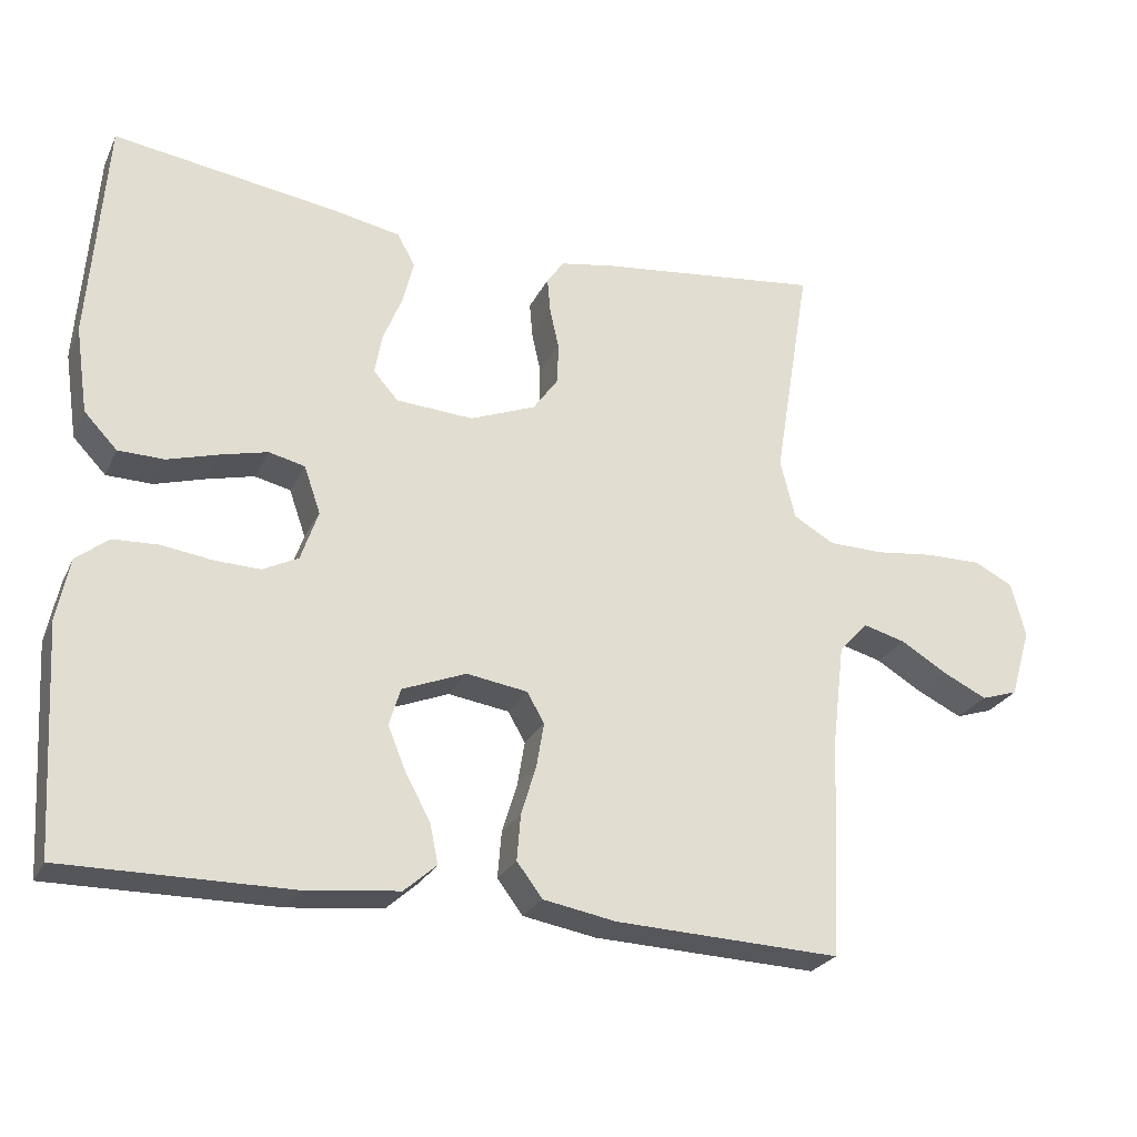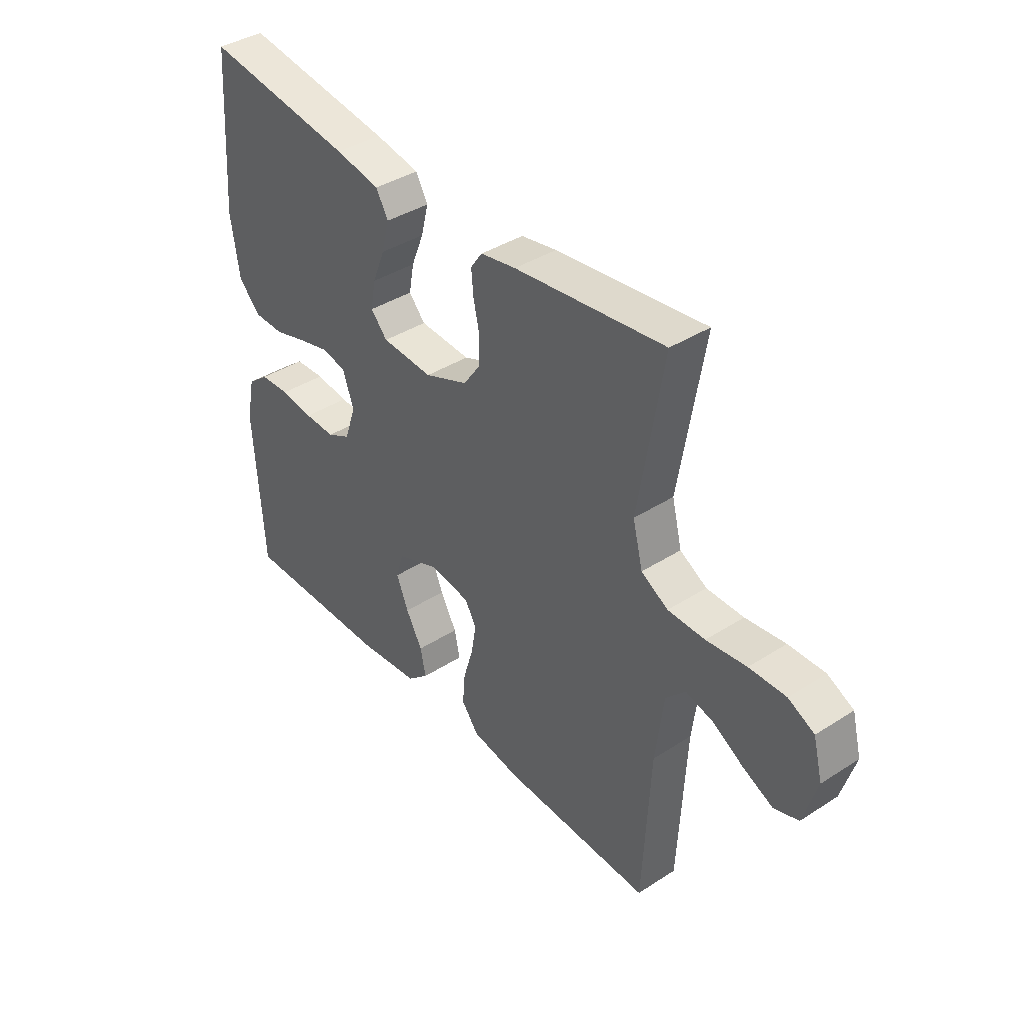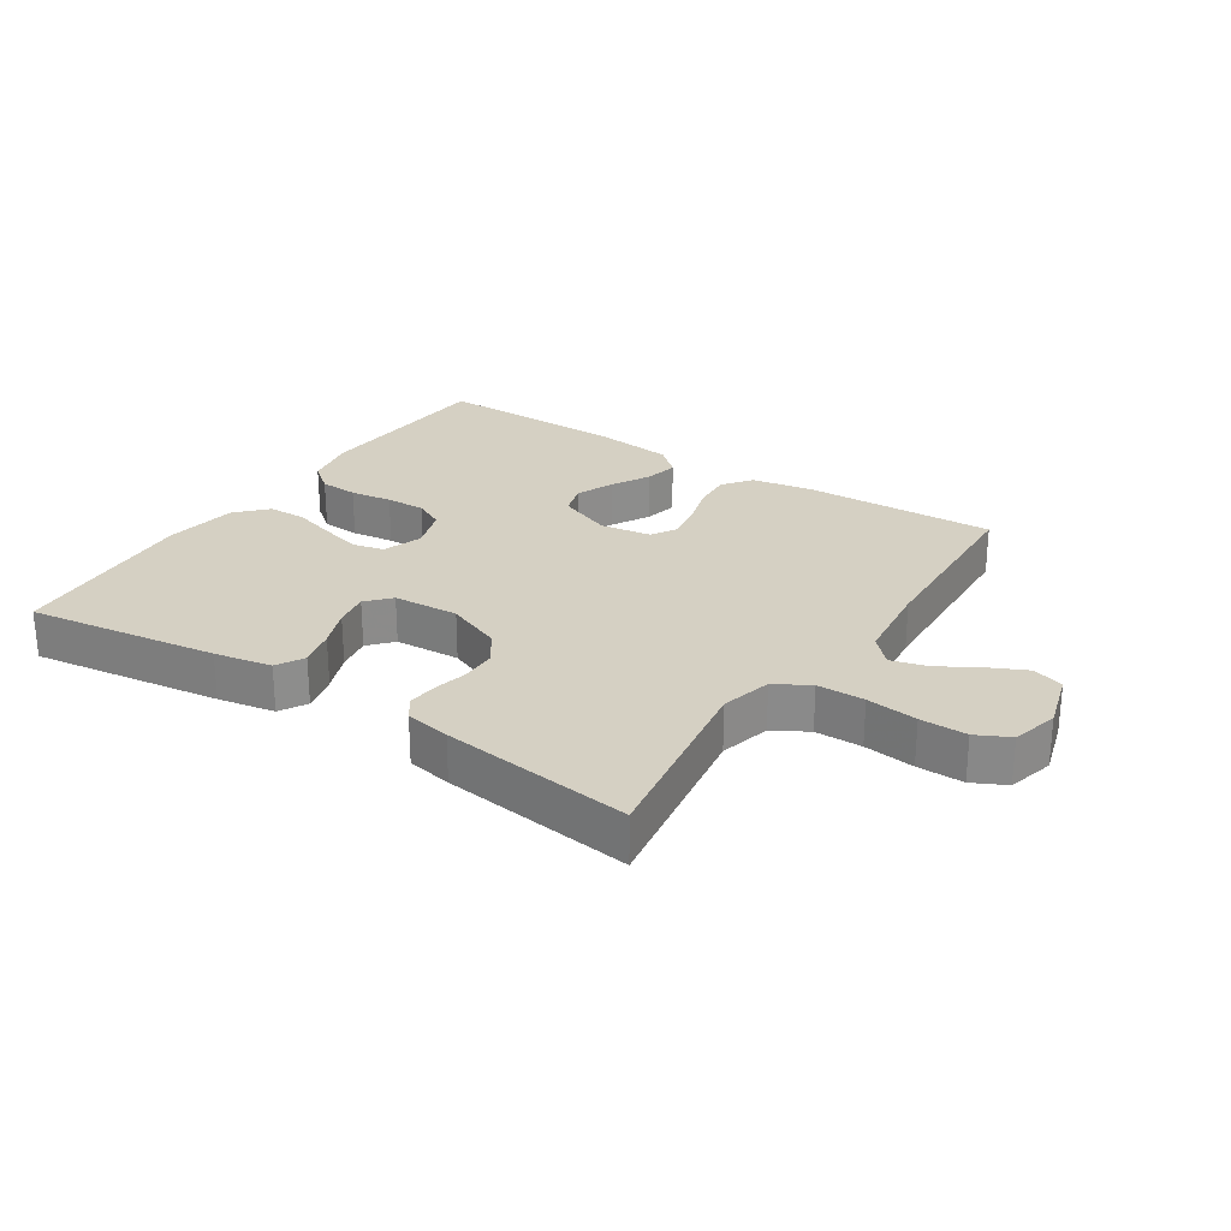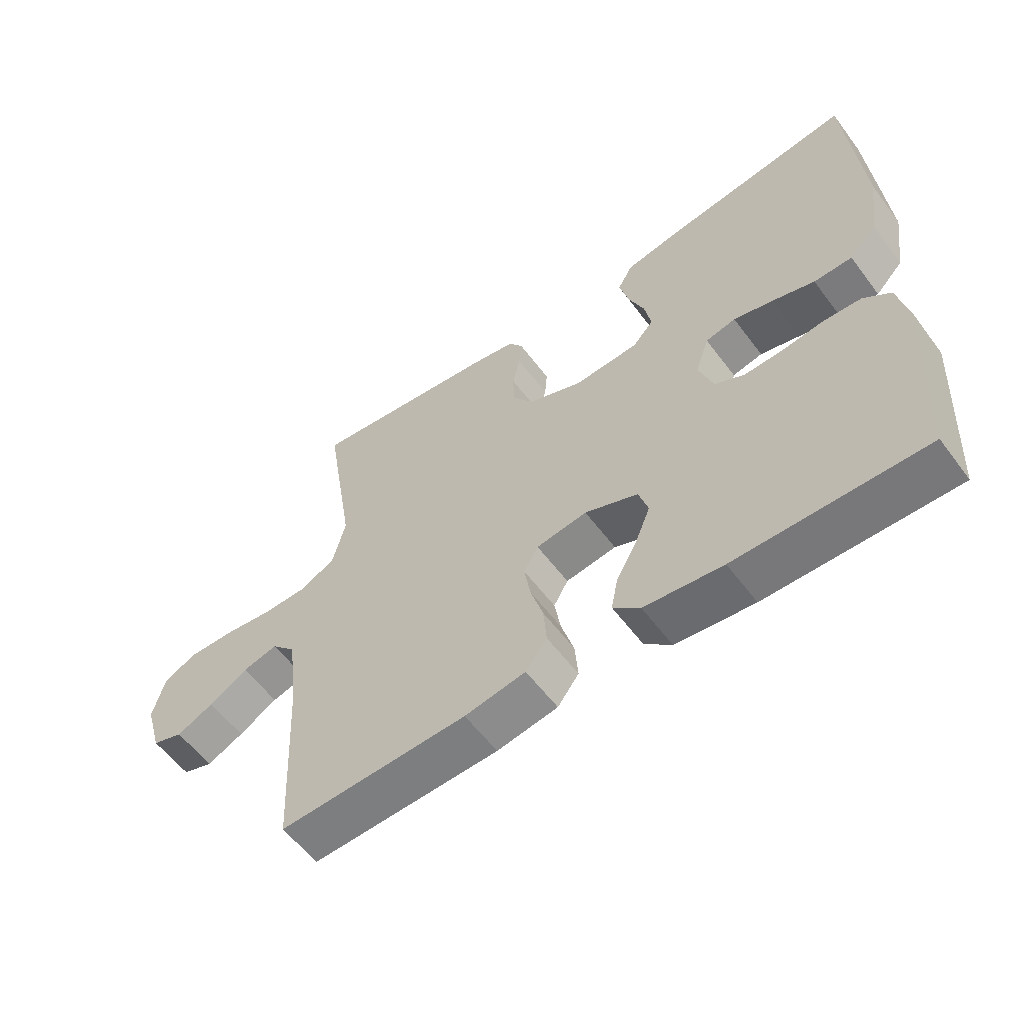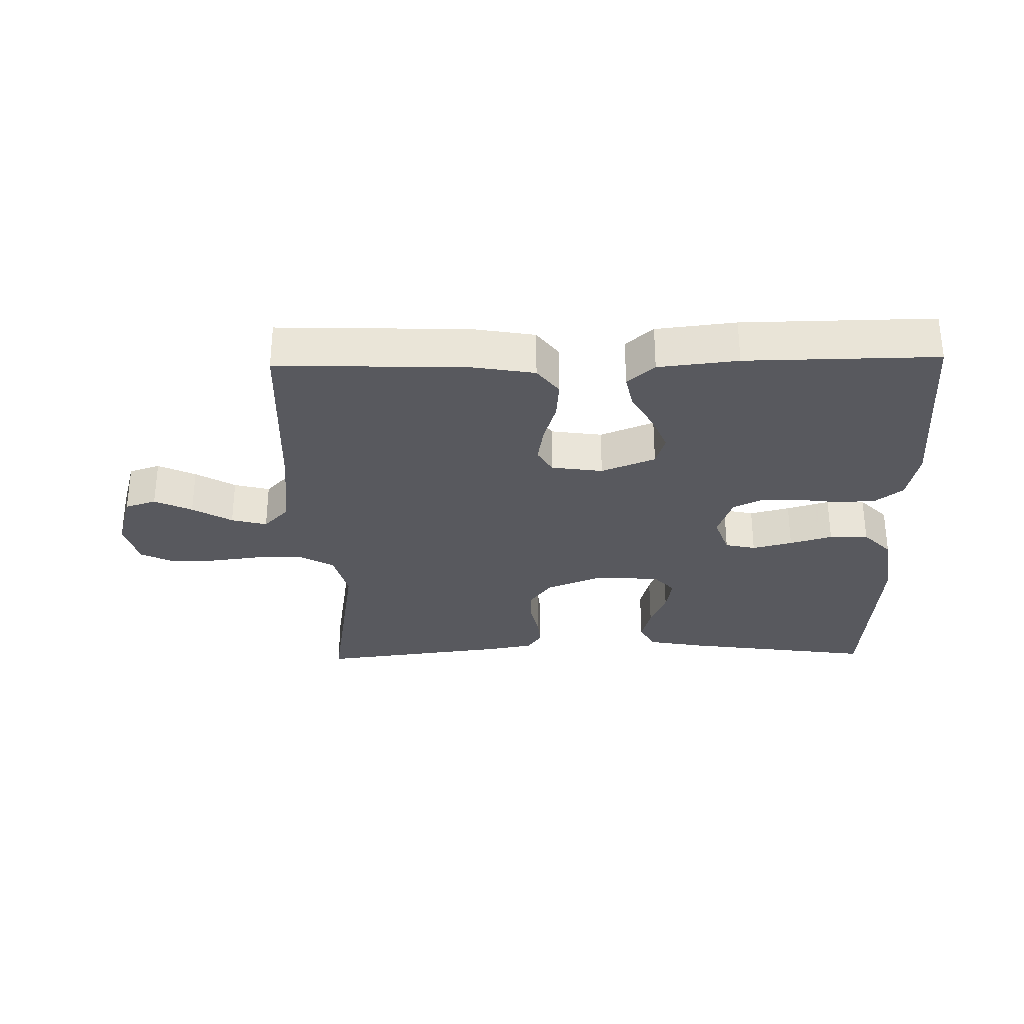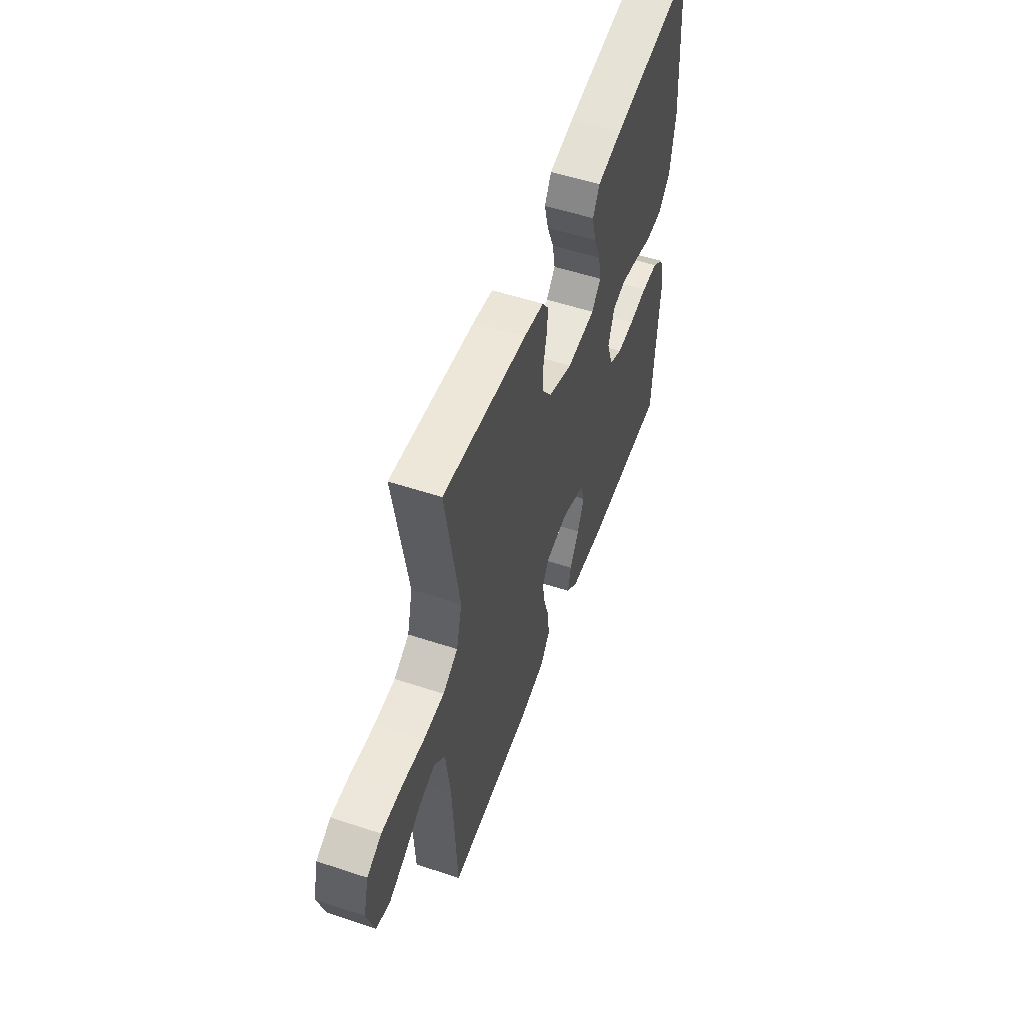
<metadata>
{"format":"obj","ext":"obj","renderer":"f3d","projection":"perspective","resolution":1024,"background":"white","views":[{"elev":-25.9,"azim":-21.2,"up":"+Z"},{"elev":39.3,"azim":51.3,"up":"+Z"},{"elev":26.1,"azim":33.4,"up":"+Y"},{"elev":-57.9,"azim":-143.5,"up":"+Z"},{"elev":-30.3,"azim":-178.7,"up":"+Y"},{"elev":54.0,"azim":109.4,"up":"+Z"}]}
</metadata>
<code>
v 0.5 0.07 -0.5
v 0.2 0.07 -0.489
v 0.103 0.07 -0.472
v 0.069 0.07 -0.427
v 0.074 0.07 -0.366
v 0.094 0.07 -0.3
v 0.104 0.07 -0.241
v 0.081 0.07 -0.201
v 0 0.07 -0.189
v -0.085 0.07 -0.223
v -0.1 0.07 -0.273
v -0.076 0.07 -0.332
v -0.043 0.07 -0.392
v -0.032 0.07 -0.445
v -0.075 0.07 -0.483
v -0.2 0.07 -0.497
v -0.5 0.07 -0.5
v -0.518 0.07 -0.2
v -0.501 0.07 -0.117
v -0.458 0.07 -0.083
v -0.398 0.07 -0.08
v -0.332 0.07 -0.089
v -0.27 0.07 -0.091
v -0.223 0.07 -0.067
v -0.2 0.07 0
v -0.222 0.07 0.063
v -0.27 0.07 0.074
v -0.333 0.07 0.058
v -0.4 0.07 0.038
v -0.461 0.07 0.039
v -0.505 0.07 0.085
v -0.522 0.07 0.2
v -0.5 0.07 0.5
v -0.2 0.07 0.457
v -0.11 0.07 0.44
v -0.086 0.07 0.397
v -0.101 0.07 0.338
v -0.126 0.07 0.276
v -0.136 0.07 0.221
v -0.103 0.07 0.184
v 0 0.07 0.178
v 0.087 0.07 0.213
v 0.121 0.07 0.261
v 0.122 0.07 0.316
v 0.11 0.07 0.37
v 0.106 0.07 0.417
v 0.129 0.07 0.45
v 0.2 0.07 0.463
v 0.5 0.07 0.5
v 0.451 0.07 0.2
v 0.471 0.07 0.12
v 0.525 0.07 0.089
v 0.599 0.07 0.088
v 0.679 0.07 0.098
v 0.752 0.07 0.099
v 0.804 0.07 0.073
v 0.823 0.07 0
v 0.796 0.07 -0.092
v 0.747 0.07 -0.108
v 0.688 0.07 -0.08
v 0.626 0.07 -0.043
v 0.57 0.07 -0.028
v 0.531 0.07 -0.069
v 0.515 0.07 -0.2
v 0.5 0 -0.5
v 0.2 0 -0.489
v 0.103 0 -0.472
v 0.069 0 -0.427
v 0.074 0 -0.366
v 0.094 0 -0.3
v 0.104 0 -0.241
v 0.081 0 -0.201
v 0 0 -0.189
v -0.085 0 -0.223
v -0.1 0 -0.273
v -0.076 0 -0.332
v -0.043 0 -0.392
v -0.032 0 -0.445
v -0.075 0 -0.483
v -0.2 0 -0.497
v -0.5 0 -0.5
v -0.518 0 -0.2
v -0.501 0 -0.117
v -0.458 0 -0.083
v -0.398 0 -0.08
v -0.332 0 -0.089
v -0.27 0 -0.091
v -0.223 0 -0.067
v -0.2 0 0
v -0.222 0 0.063
v -0.27 0 0.074
v -0.333 0 0.058
v -0.4 0 0.038
v -0.461 0 0.039
v -0.505 0 0.085
v -0.522 0 0.2
v -0.5 0 0.5
v -0.2 0 0.457
v -0.11 0 0.44
v -0.086 0 0.397
v -0.101 0 0.338
v -0.126 0 0.276
v -0.136 0 0.221
v -0.103 0 0.184
v 0 0 0.178
v 0.087 0 0.213
v 0.121 0 0.261
v 0.122 0 0.316
v 0.11 0 0.37
v 0.106 0 0.417
v 0.129 0 0.45
v 0.2 0 0.463
v 0.5 0 0.5
v 0.451 0 0.2
v 0.471 0 0.12
v 0.525 0 0.089
v 0.599 0 0.088
v 0.679 0 0.098
v 0.752 0 0.099
v 0.804 0 0.073
v 0.823 0 0
v 0.796 0 -0.092
v 0.747 0 -0.108
v 0.688 0 -0.08
v 0.626 0 -0.043
v 0.57 0 -0.028
v 0.531 0 -0.069
v 0.515 0 -0.2
f 58 59 60 61
f 56 57 58 61
f 56 61 62
f 53 54 55 56
f 52 53 56 62
f 51 52 62 63
f 47 48 49 50
f 47 50 51
f 44 45 46 47
f 43 44 47 51
f 42 43 51 63
f 35 36 37 38
f 35 38 39
f 34 35 39
f 33 34 39
f 32 33 39 40
f 28 29 30 31
f 27 28 31 32
f 26 27 32 40
f 19 20 21 22
f 19 22 23
f 18 19 23
f 17 18 23
f 16 17 23 24
f 12 13 14 15
f 11 12 15 16
f 10 11 16 24
f 3 4 5 6
f 3 6 7
f 64 1 2 3
f 64 3 7
f 41 42 63 64
f 41 64 7 8
f 25 26 40 41
f 25 41 8 9
f 9 10 24 25
f 125 124 123 122
f 125 122 121 120
f 126 125 120
f 120 119 118 117
f 126 120 117 116
f 127 126 116 115
f 114 113 112 111
f 115 114 111
f 111 110 109 108
f 115 111 108 107
f 127 115 107 106
f 102 101 100 99
f 103 102 99
f 103 99 98
f 103 98 97
f 104 103 97 96
f 95 94 93 92
f 96 95 92 91
f 104 96 91 90
f 86 85 84 83
f 87 86 83
f 87 83 82
f 87 82 81
f 88 87 81 80
f 79 78 77 76
f 80 79 76 75
f 88 80 75 74
f 70 69 68 67
f 71 70 67
f 67 66 65 128
f 71 67 128
f 128 127 106 105
f 72 71 128 105
f 105 104 90 89
f 73 72 105 89
f 89 88 74 73
f 1 65 66 2
f 2 66 67 3
f 3 67 68 4
f 4 68 69 5
f 5 69 70 6
f 6 70 71 7
f 7 71 72 8
f 8 72 73 9
f 9 73 74 10
f 10 74 75 11
f 11 75 76 12
f 12 76 77 13
f 13 77 78 14
f 14 78 79 15
f 15 79 80 16
f 16 80 81 17
f 17 81 82 18
f 18 82 83 19
f 19 83 84 20
f 20 84 85 21
f 21 85 86 22
f 22 86 87 23
f 23 87 88 24
f 24 88 89 25
f 25 89 90 26
f 26 90 91 27
f 27 91 92 28
f 28 92 93 29
f 29 93 94 30
f 30 94 95 31
f 31 95 96 32
f 32 96 97 33
f 33 97 98 34
f 34 98 99 35
f 35 99 100 36
f 36 100 101 37
f 37 101 102 38
f 38 102 103 39
f 39 103 104 40
f 40 104 105 41
f 41 105 106 42
f 42 106 107 43
f 43 107 108 44
f 44 108 109 45
f 45 109 110 46
f 46 110 111 47
f 47 111 112 48
f 48 112 113 49
f 49 113 114 50
f 50 114 115 51
f 51 115 116 52
f 52 116 117 53
f 53 117 118 54
f 54 118 119 55
f 55 119 120 56
f 56 120 121 57
f 57 121 122 58
f 58 122 123 59
f 59 123 124 60
f 60 124 125 61
f 61 125 126 62
f 62 126 127 63
f 63 127 128 64
f 64 128 65 1

</code>
